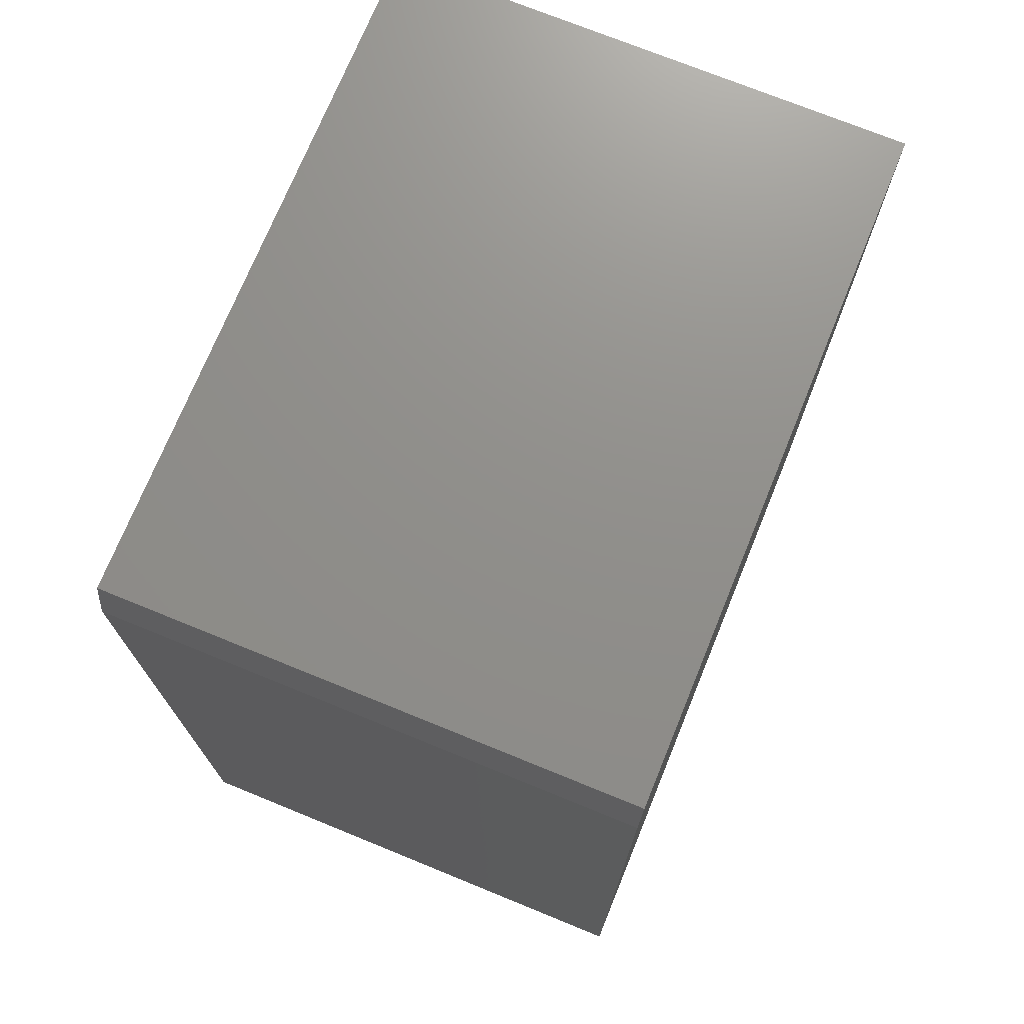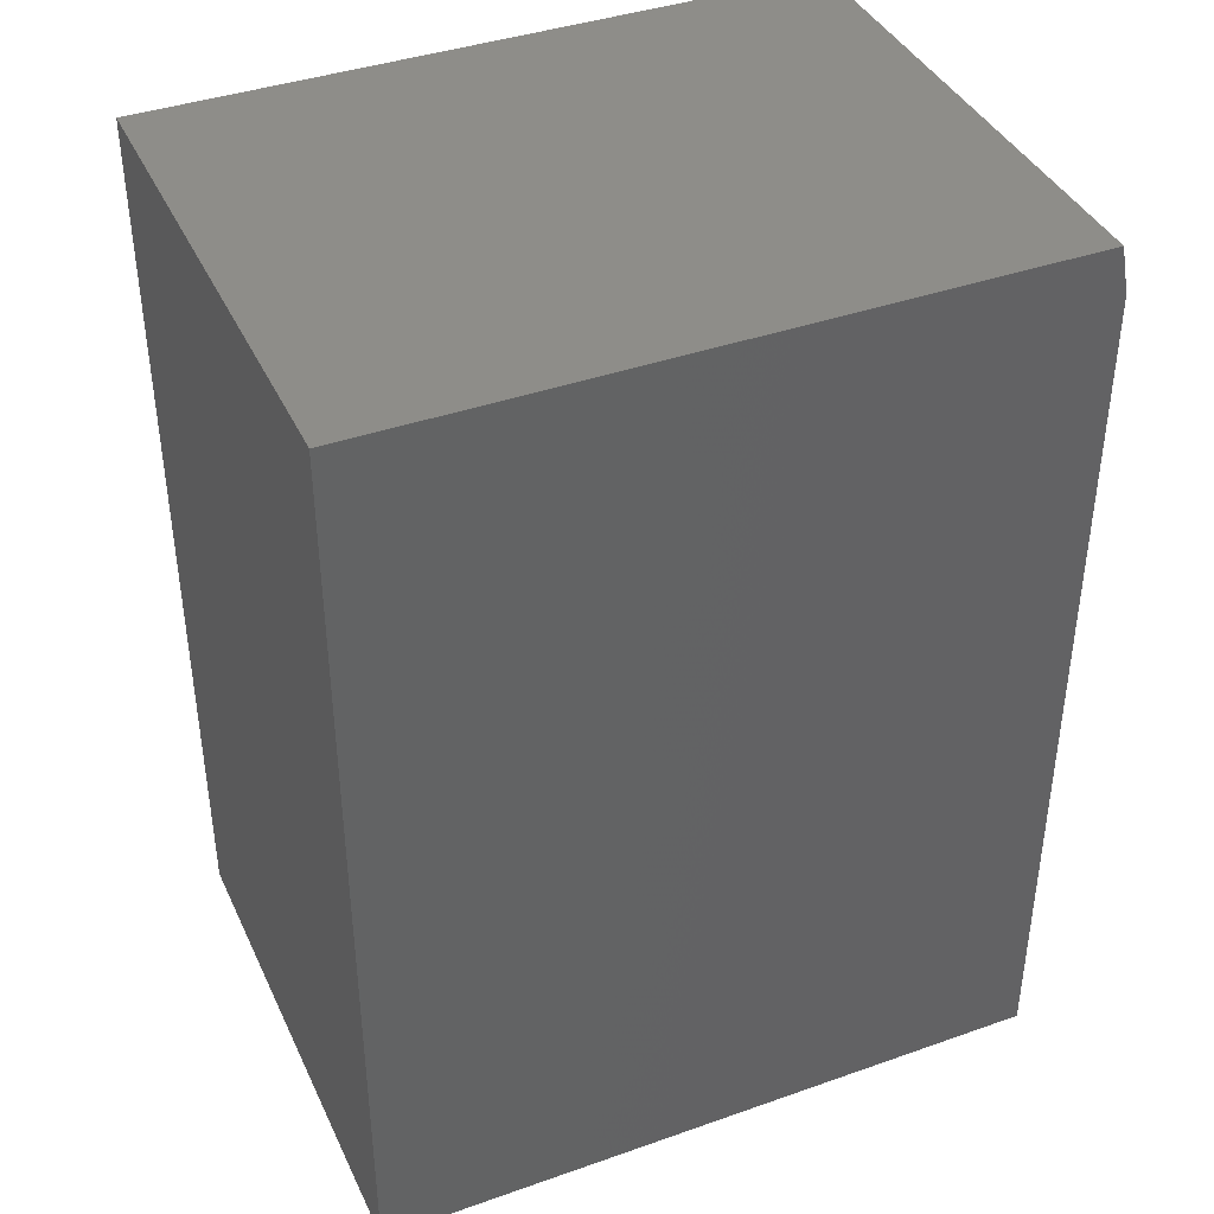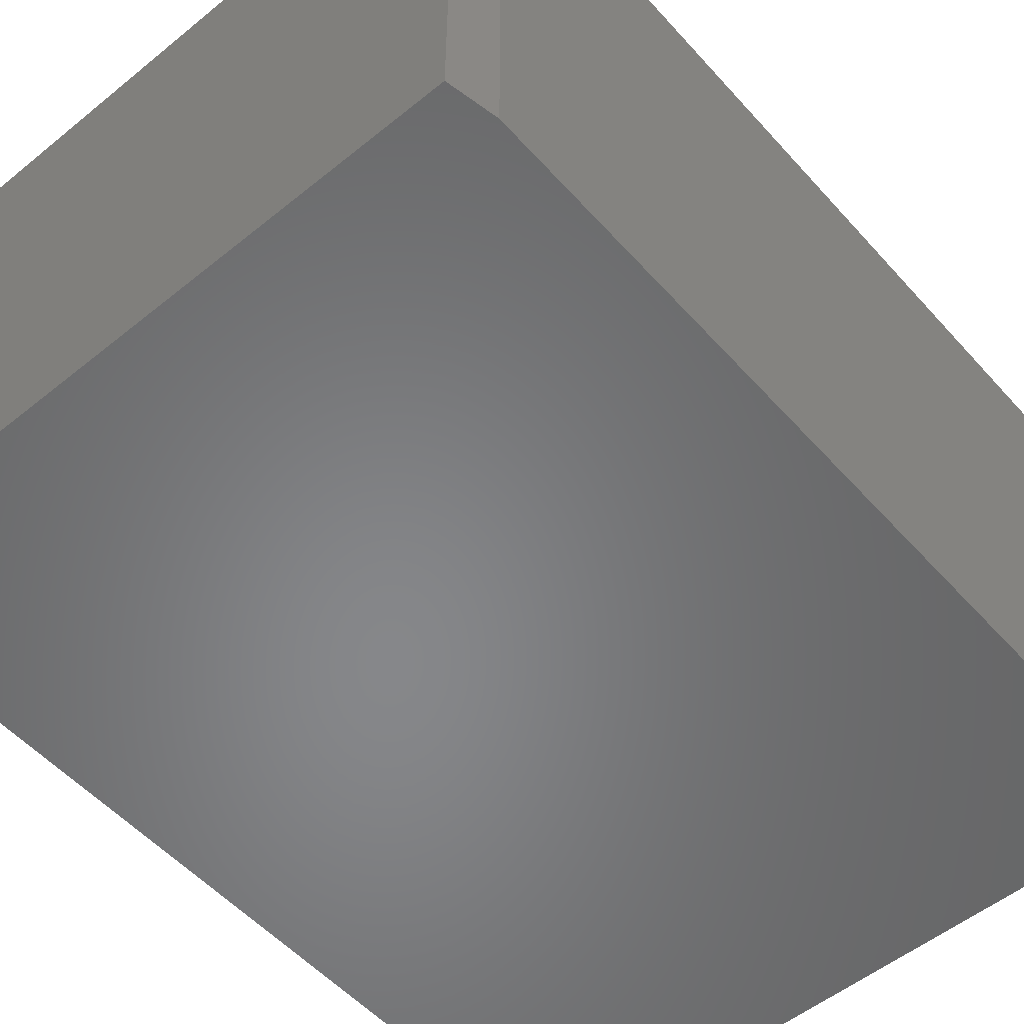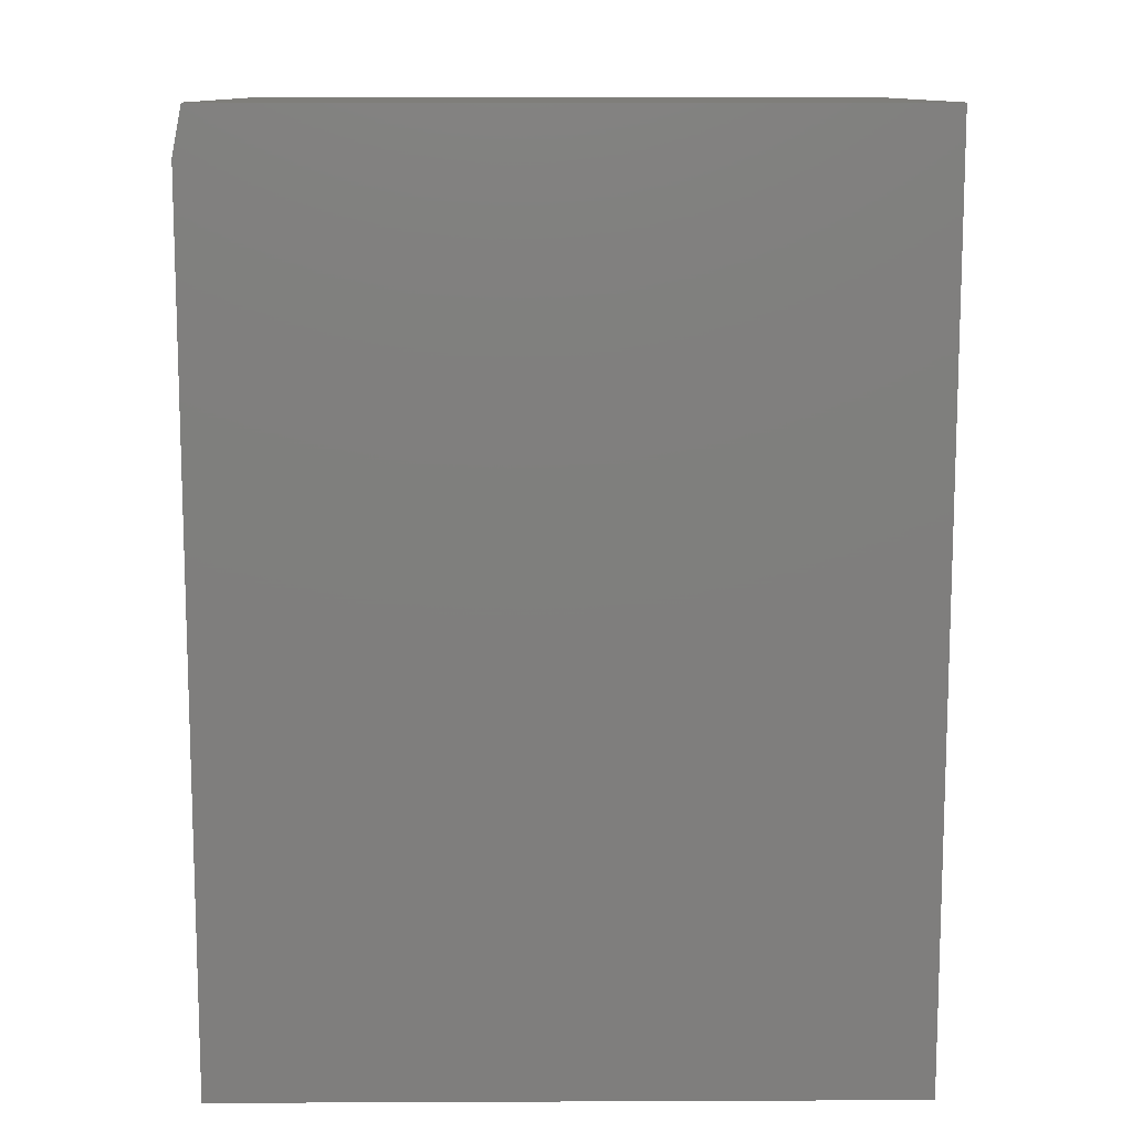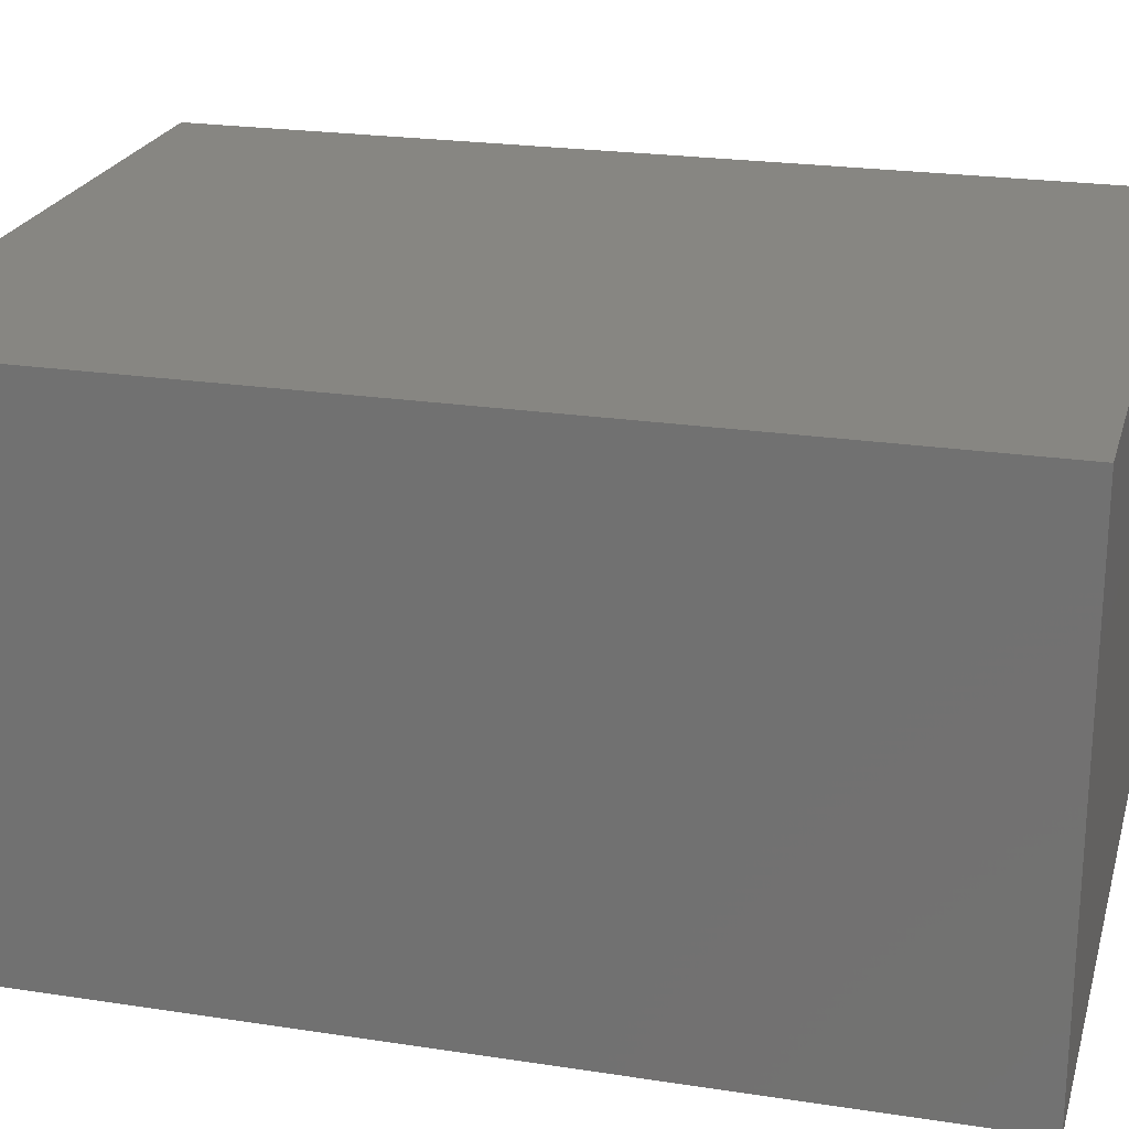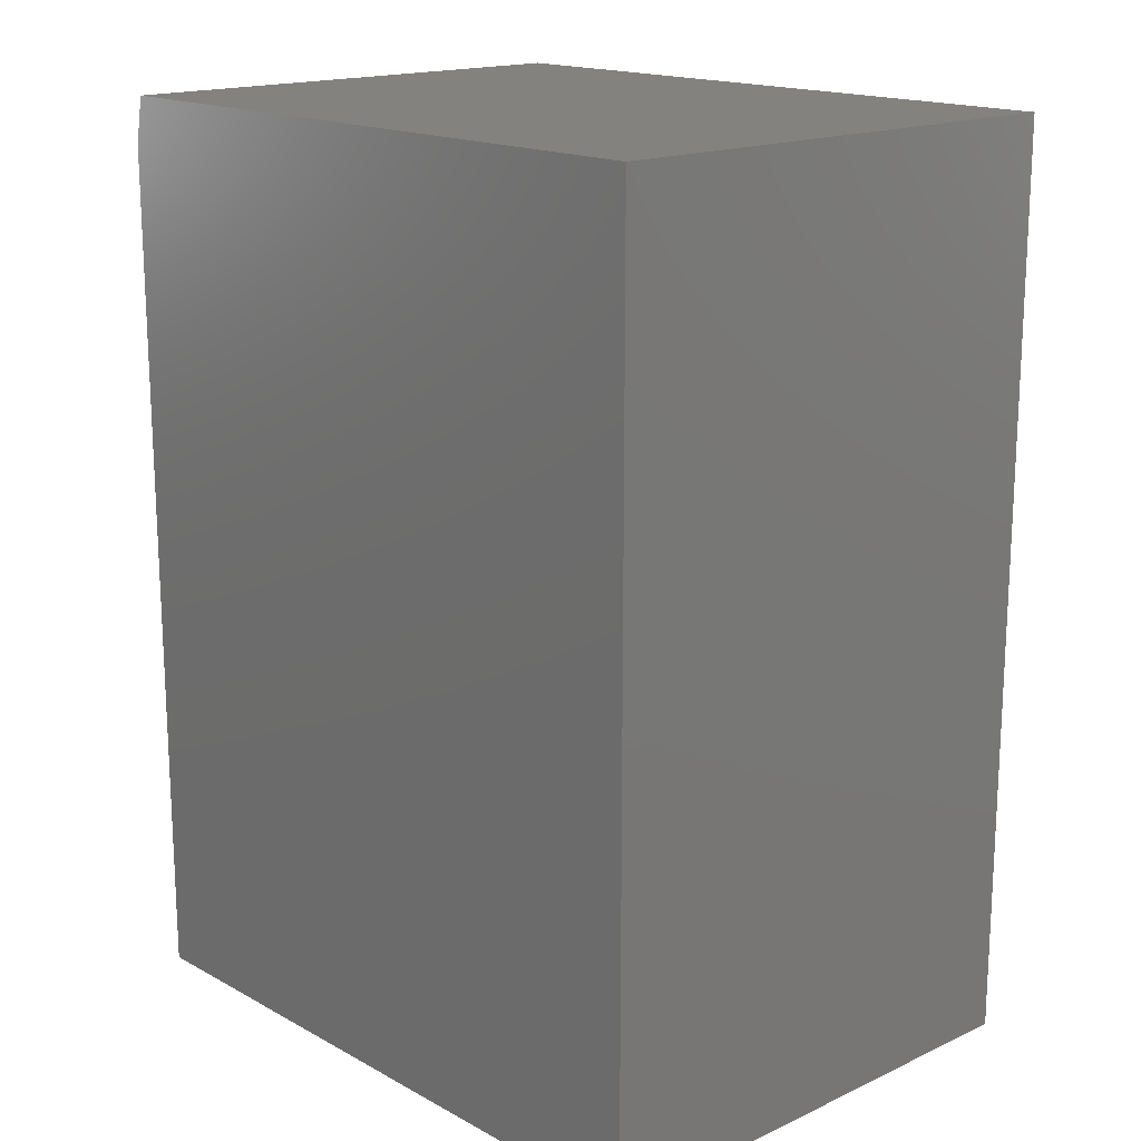
<metadata>
{"format":"stl","ext":"stl","renderer":"f3d","projection":"perspective","resolution":1024,"background":"white","views":[{"elev":72.9,"azim":112.2,"up":"+Z"},{"elev":39.9,"azim":-23.5,"up":"+Z"},{"elev":-53.8,"azim":40.8,"up":"+Y"},{"elev":11.4,"azim":179.4,"up":"+Z"},{"elev":22.6,"azim":-75.2,"up":"+Y"},{"elev":16.8,"azim":-132.7,"up":"+Z"}]}
</metadata>
<code>
# stl→obj: 10 verts, 16 faces
v 0 -0.4219 0
v 0.5605 -0.4219 -3.432e-17
v 4.592e-17 -0.4219 0.75
v 0.5605 -0.4219 0.7109
v 0.5527 -0.4219 0.75
v 0.5527 0 0.75
v 0.5605 0 0.7109
v 4.592e-17 0 0.75
v 0.5605 0 -3.432e-17
v 0 0 0
f 1 2 3
f 3 2 4
f 3 4 5
f 6 7 8
f 8 7 9
f 8 9 10
f 5 6 3
f 3 6 8
f 2 9 4
f 4 9 7
f 4 7 5
f 5 7 6
f 3 8 1
f 1 8 10
f 1 10 2
f 2 10 9

</code>
